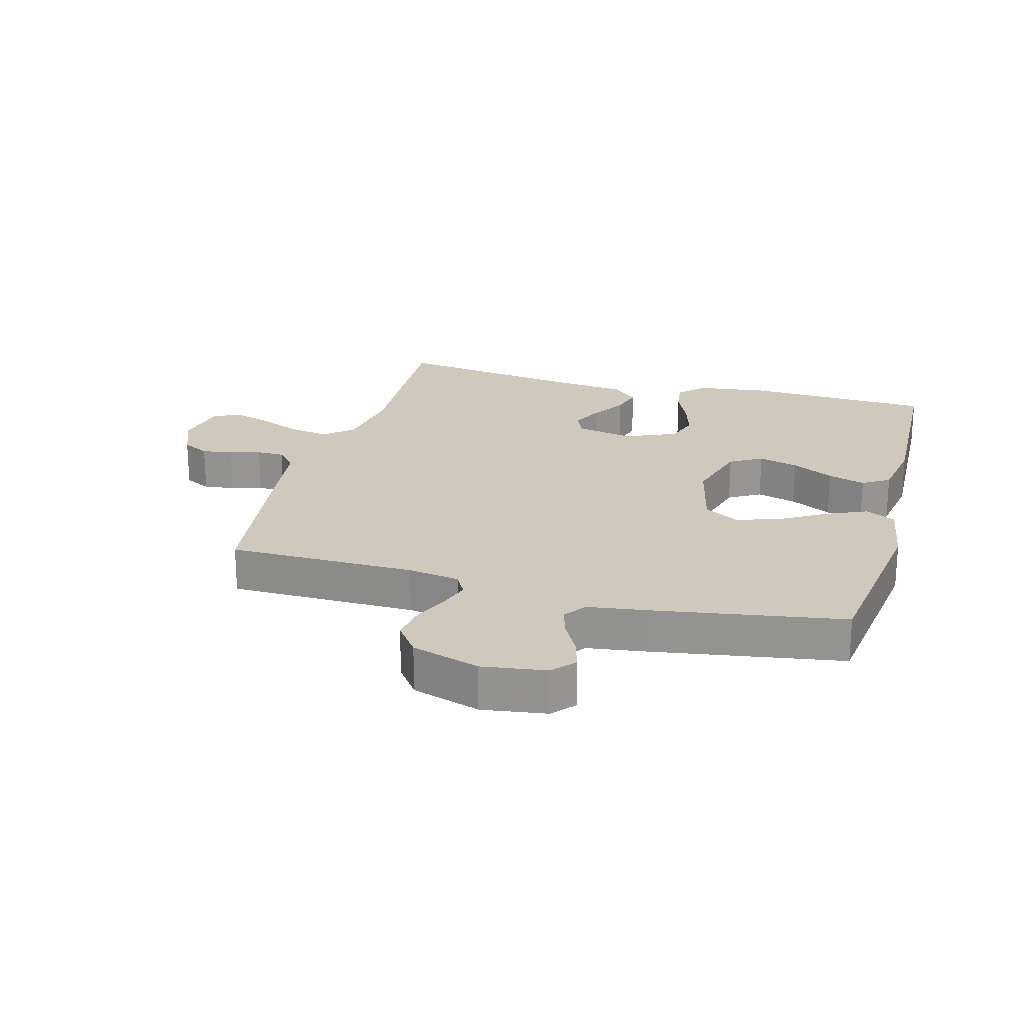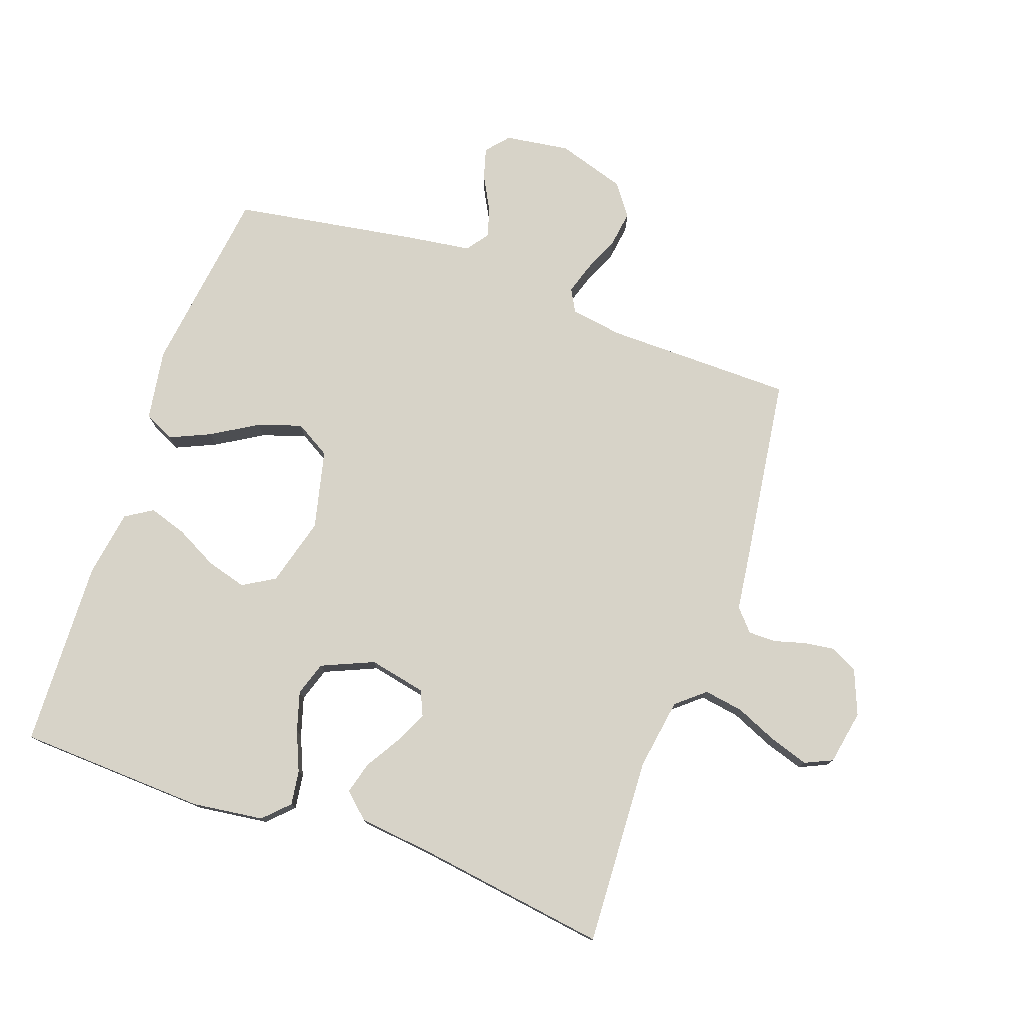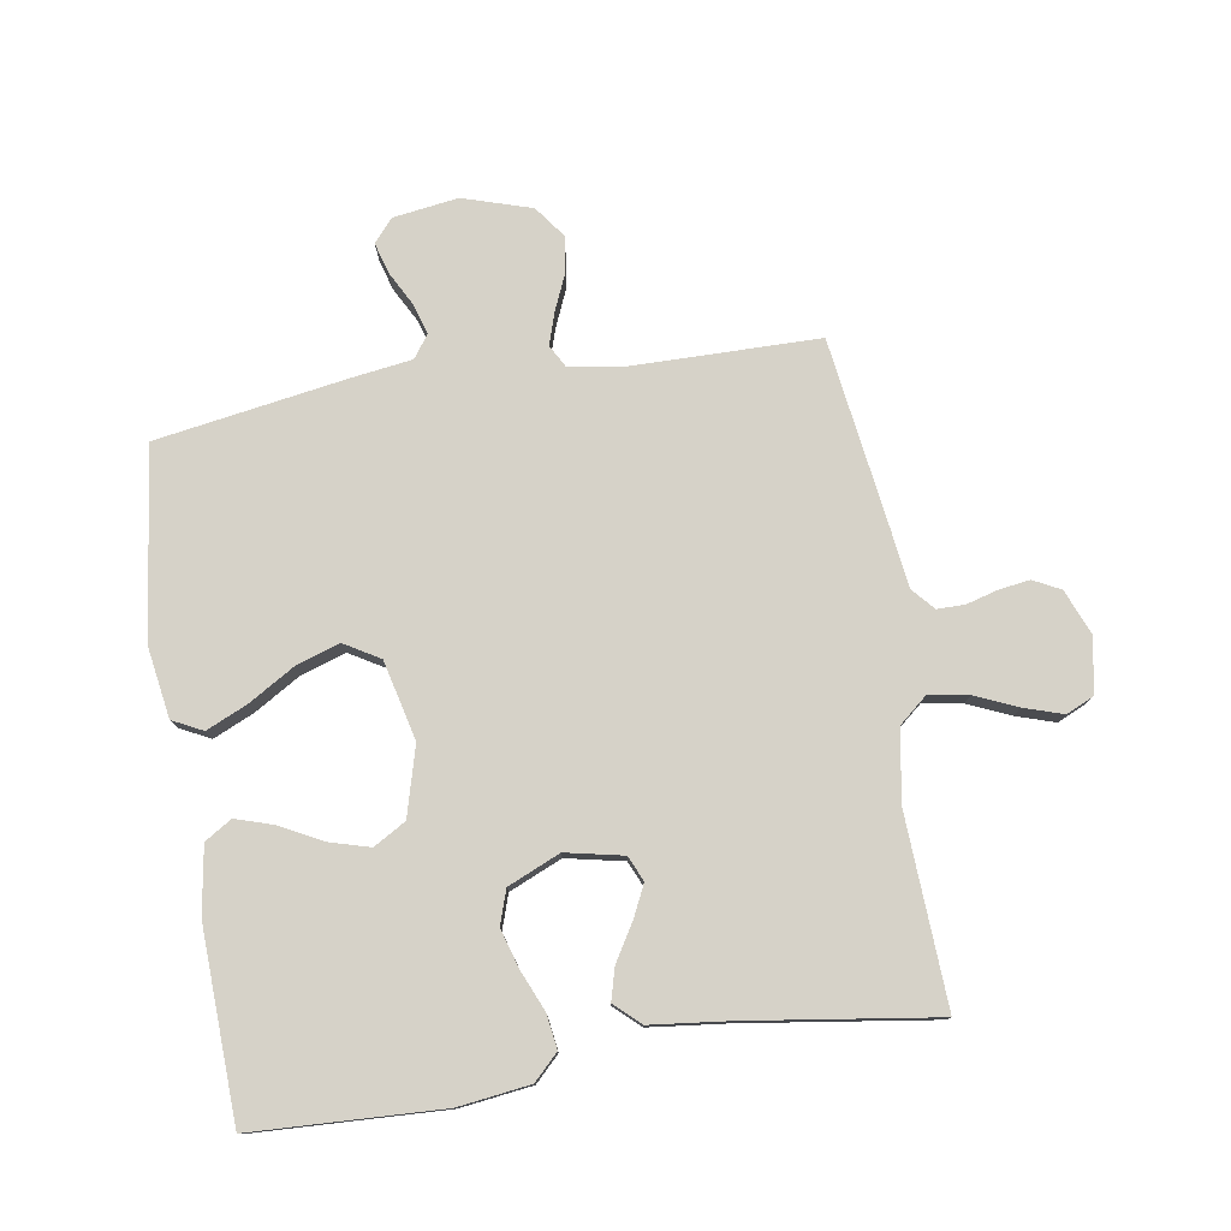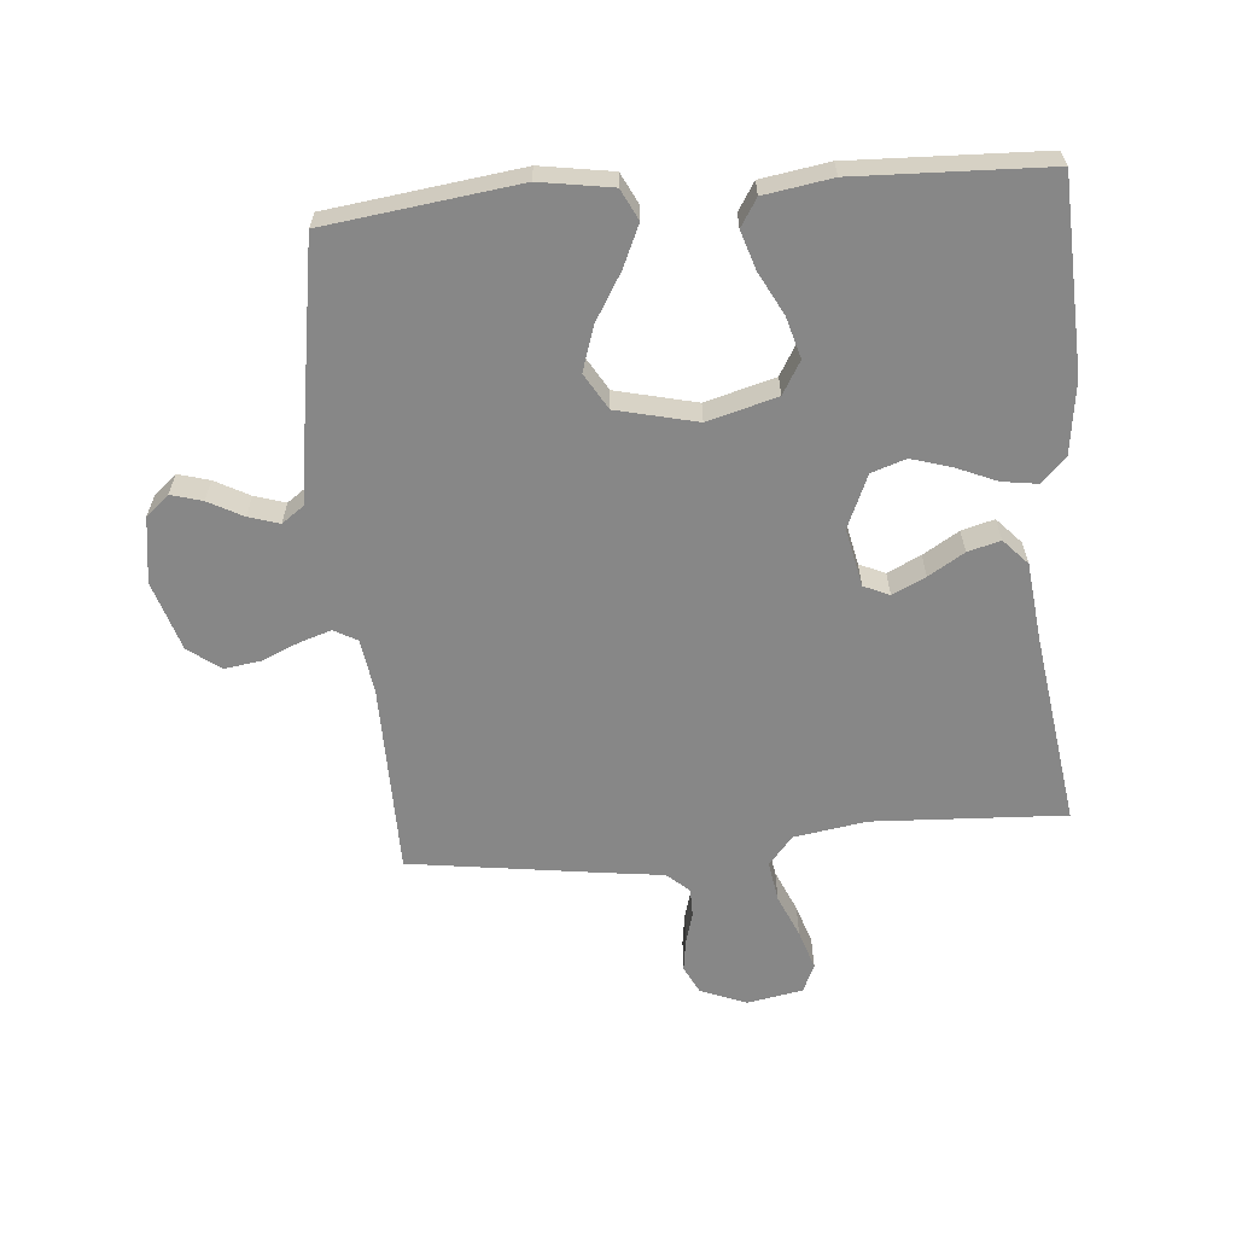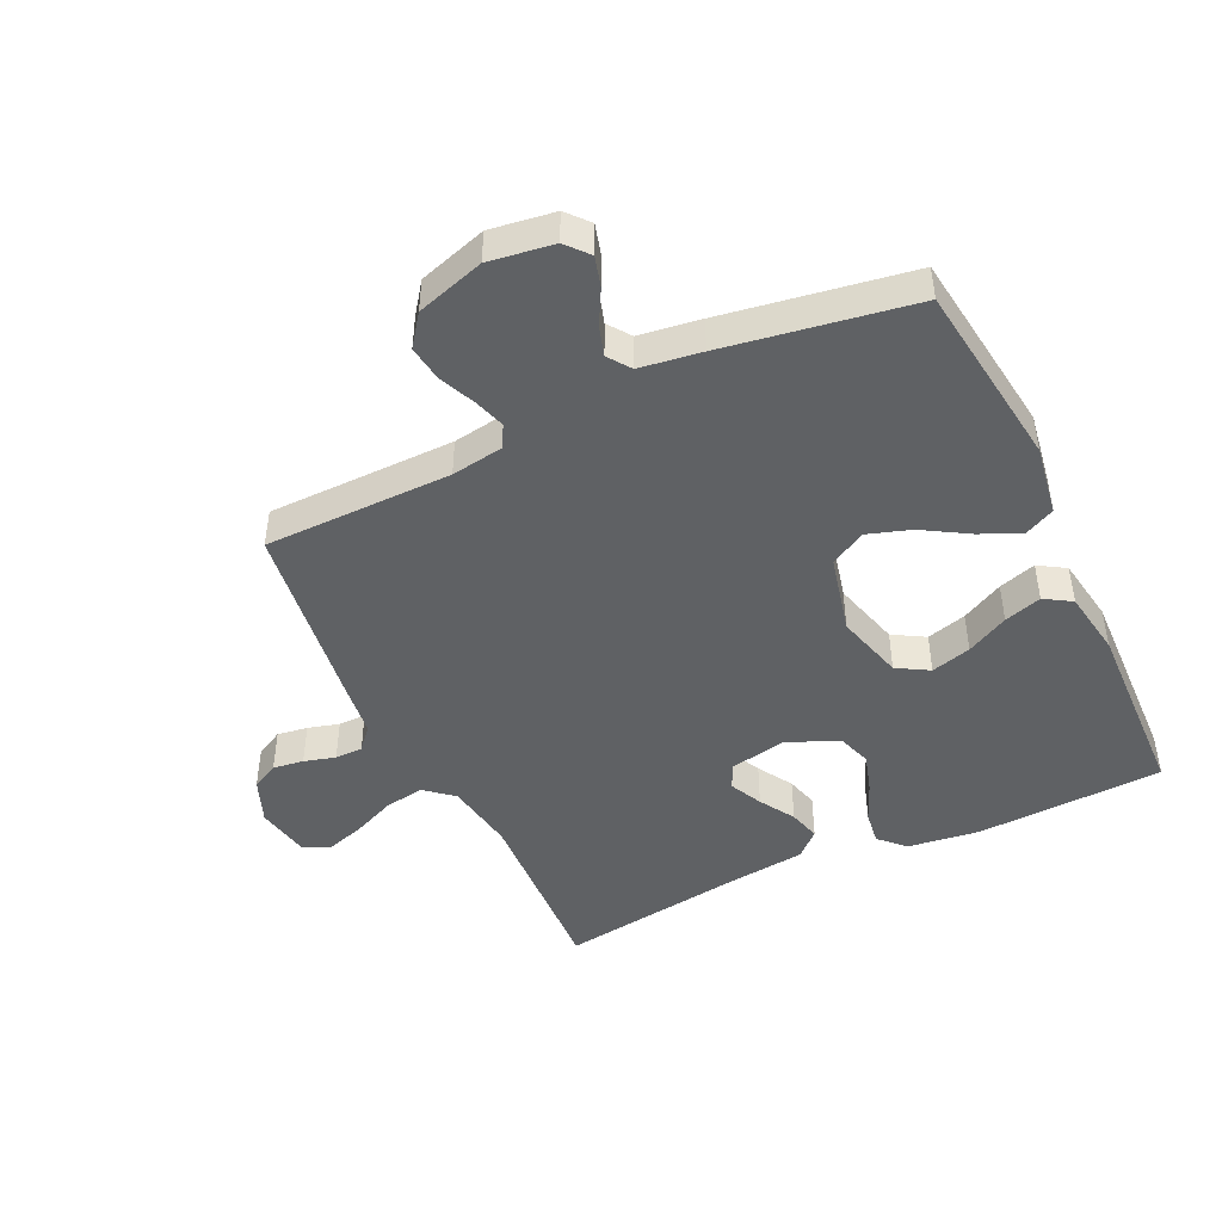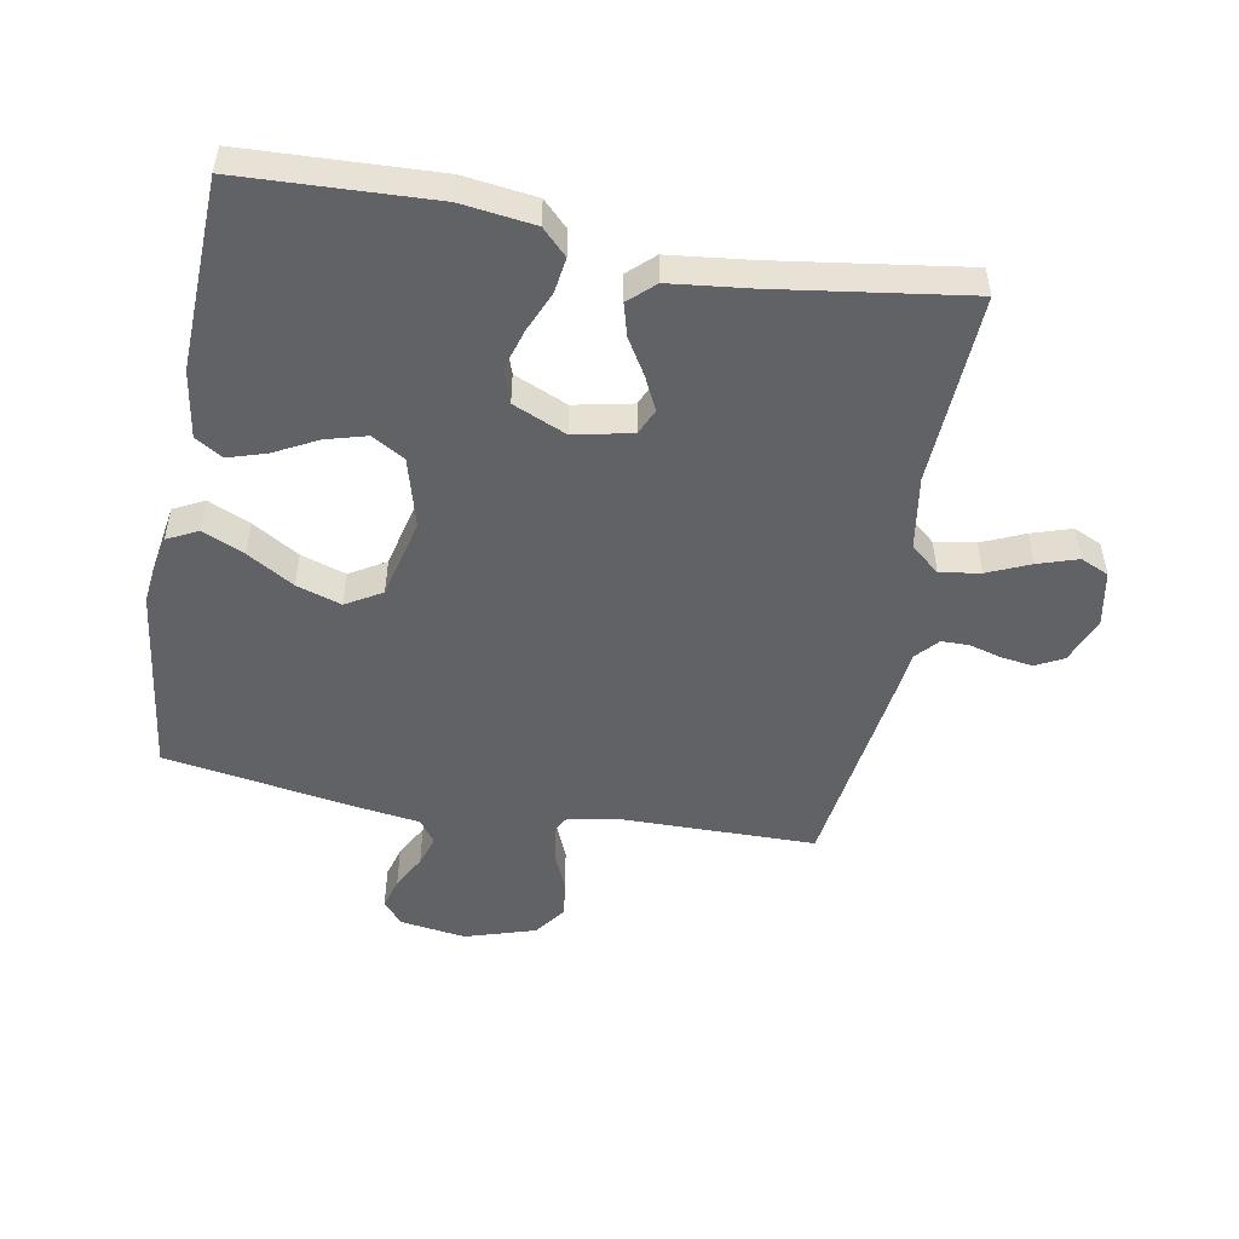
<metadata>
{"format":"obj","ext":"obj","renderer":"f3d","projection":"perspective","resolution":1024,"background":"white","views":[{"elev":22.4,"azim":105.4,"up":"+Y"},{"elev":77.0,"azim":-70.5,"up":"+Y"},{"elev":77.9,"azim":-99.1,"up":"+Y"},{"elev":-62.5,"azim":-175.1,"up":"+Y"},{"elev":-45.8,"azim":115.4,"up":"+Y"},{"elev":-50.5,"azim":-100.3,"up":"+Y"}]}
</metadata>
<code>
v -0.5 0.07 -0.5
v -0.513 0.07 -0.2
v -0.498 0.07 -0.086
v -0.459 0.07 -0.047
v -0.404 0.07 -0.055
v -0.341 0.07 -0.082
v -0.278 0.07 -0.101
v -0.224 0.07 -0.083
v -0.188 0.07 0
v -0.207 0.07 0.091
v -0.247 0.07 0.109
v -0.299 0.07 0.084
v -0.355 0.07 0.05
v -0.406 0.07 0.036
v -0.443 0.07 0.076
v -0.457 0.07 0.2
v -0.5 0.07 0.5
v -0.2 0.07 0.485
v -0.086 0.07 0.503
v -0.048 0.07 0.548
v -0.058 0.07 0.611
v -0.087 0.07 0.678
v -0.107 0.07 0.74
v -0.087 0.07 0.784
v 0 0.07 0.8
v 0.072 0.07 0.771
v 0.094 0.07 0.728
v 0.087 0.07 0.679
v 0.073 0.07 0.629
v 0.073 0.07 0.585
v 0.108 0.07 0.554
v 0.2 0.07 0.542
v 0.5 0.07 0.5
v 0.503 0.07 0.2
v 0.516 0.07 0.117
v 0.552 0.07 0.097
v 0.602 0.07 0.113
v 0.66 0.07 0.138
v 0.717 0.07 0.146
v 0.767 0.07 0.109
v 0.801 0.07 0
v 0.786 0.07 -0.103
v 0.75 0.07 -0.134
v 0.701 0.07 -0.12
v 0.647 0.07 -0.091
v 0.599 0.07 -0.076
v 0.563 0.07 -0.102
v 0.549 0.07 -0.2
v 0.5 0.07 -0.5
v 0.2 0.07 -0.539
v 0.087 0.07 -0.521
v 0.063 0.07 -0.473
v 0.092 0.07 -0.408
v 0.136 0.07 -0.335
v 0.159 0.07 -0.265
v 0.126 0.07 -0.209
v 0 0.07 -0.179
v -0.109 0.07 -0.209
v -0.139 0.07 -0.26
v -0.121 0.07 -0.324
v -0.086 0.07 -0.391
v -0.067 0.07 -0.451
v -0.094 0.07 -0.494
v -0.2 0.07 -0.511
v -0.5 0 -0.5
v -0.513 0 -0.2
v -0.498 0 -0.086
v -0.459 0 -0.047
v -0.404 0 -0.055
v -0.341 0 -0.082
v -0.278 0 -0.101
v -0.224 0 -0.083
v -0.188 0 0
v -0.207 0 0.091
v -0.247 0 0.109
v -0.299 0 0.084
v -0.355 0 0.05
v -0.406 0 0.036
v -0.443 0 0.076
v -0.457 0 0.2
v -0.5 0 0.5
v -0.2 0 0.485
v -0.086 0 0.503
v -0.048 0 0.548
v -0.058 0 0.611
v -0.087 0 0.678
v -0.107 0 0.74
v -0.087 0 0.784
v 0 0 0.8
v 0.072 0 0.771
v 0.094 0 0.728
v 0.087 0 0.679
v 0.073 0 0.629
v 0.073 0 0.585
v 0.108 0 0.554
v 0.2 0 0.542
v 0.5 0 0.5
v 0.503 0 0.2
v 0.516 0 0.117
v 0.552 0 0.097
v 0.602 0 0.113
v 0.66 0 0.138
v 0.717 0 0.146
v 0.767 0 0.109
v 0.801 0 0
v 0.786 0 -0.103
v 0.75 0 -0.134
v 0.701 0 -0.12
v 0.647 0 -0.091
v 0.599 0 -0.076
v 0.563 0 -0.102
v 0.549 0 -0.2
v 0.5 0 -0.5
v 0.2 0 -0.539
v 0.087 0 -0.521
v 0.063 0 -0.473
v 0.092 0 -0.408
v 0.136 0 -0.335
v 0.159 0 -0.265
v 0.126 0 -0.209
v 0 0 -0.179
v -0.109 0 -0.209
v -0.139 0 -0.26
v -0.121 0 -0.324
v -0.086 0 -0.391
v -0.067 0 -0.451
v -0.094 0 -0.494
v -0.2 0 -0.511
f 60 61 62 63
f 59 60 63 64
f 51 52 53 54
f 51 54 55
f 50 51 55
f 47 48 49 50
f 47 50 55
f 46 47 55 56
f 42 43 44 45
f 42 45 46
f 41 42 46
f 37 38 39 40
f 36 37 40 41
f 31 32 33 34
f 30 31 34 35
f 26 27 28 29
f 26 29 30
f 25 26 30
f 24 25 30
f 21 22 23 24
f 21 24 30
f 20 21 30 35
f 16 17 18
f 16 18 19
f 15 16 19
f 12 13 14 15
f 11 12 15 19
f 10 11 19 20
f 3 4 5 6
f 3 6 7
f 2 3 7
f 59 64 1 2
f 58 59 2 7
f 57 58 7 8
f 56 57 8 9
f 36 41 46 56
f 35 36 56 9
f 9 10 20 35
f 127 126 125 124
f 128 127 124 123
f 118 117 116 115
f 119 118 115
f 119 115 114
f 114 113 112 111
f 119 114 111
f 120 119 111 110
f 109 108 107 106
f 110 109 106
f 110 106 105
f 104 103 102 101
f 105 104 101 100
f 98 97 96 95
f 99 98 95 94
f 93 92 91 90
f 94 93 90
f 94 90 89
f 94 89 88
f 88 87 86 85
f 94 88 85
f 99 94 85 84
f 82 81 80
f 83 82 80
f 83 80 79
f 79 78 77 76
f 83 79 76 75
f 84 83 75 74
f 70 69 68 67
f 71 70 67
f 71 67 66
f 66 65 128 123
f 71 66 123 122
f 72 71 122 121
f 73 72 121 120
f 120 110 105 100
f 73 120 100 99
f 99 84 74 73
f 1 65 66 2
f 2 66 67 3
f 3 67 68 4
f 4 68 69 5
f 5 69 70 6
f 6 70 71 7
f 7 71 72 8
f 8 72 73 9
f 9 73 74 10
f 10 74 75 11
f 11 75 76 12
f 12 76 77 13
f 13 77 78 14
f 14 78 79 15
f 15 79 80 16
f 16 80 81 17
f 17 81 82 18
f 18 82 83 19
f 19 83 84 20
f 20 84 85 21
f 21 85 86 22
f 22 86 87 23
f 23 87 88 24
f 24 88 89 25
f 25 89 90 26
f 26 90 91 27
f 27 91 92 28
f 28 92 93 29
f 29 93 94 30
f 30 94 95 31
f 31 95 96 32
f 32 96 97 33
f 33 97 98 34
f 34 98 99 35
f 35 99 100 36
f 36 100 101 37
f 37 101 102 38
f 38 102 103 39
f 39 103 104 40
f 40 104 105 41
f 41 105 106 42
f 42 106 107 43
f 43 107 108 44
f 44 108 109 45
f 45 109 110 46
f 46 110 111 47
f 47 111 112 48
f 48 112 113 49
f 49 113 114 50
f 50 114 115 51
f 51 115 116 52
f 52 116 117 53
f 53 117 118 54
f 54 118 119 55
f 55 119 120 56
f 56 120 121 57
f 57 121 122 58
f 58 122 123 59
f 59 123 124 60
f 60 124 125 61
f 61 125 126 62
f 62 126 127 63
f 63 127 128 64
f 64 128 65 1

</code>
